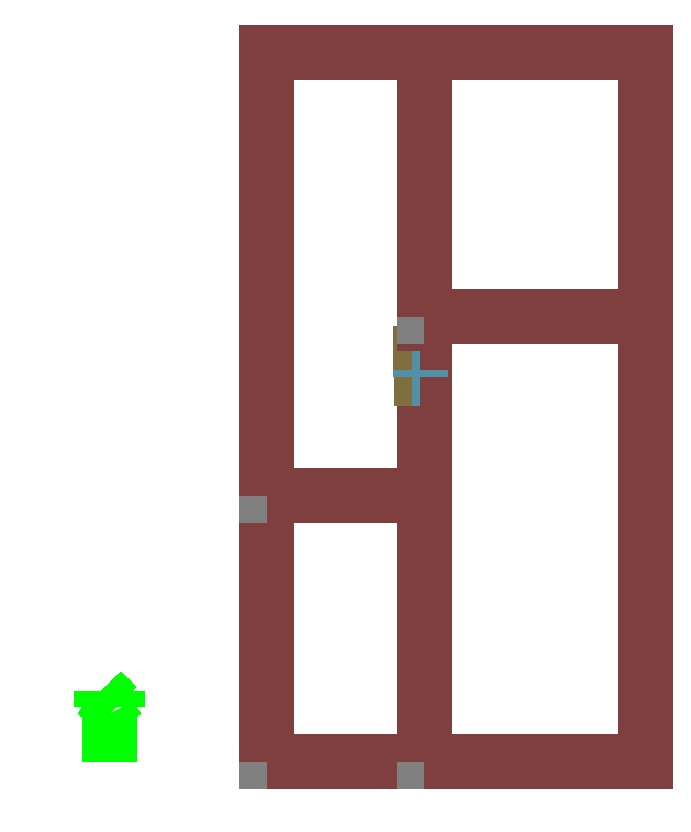
<metadata>
{"format":"dxf","ext":"dxf","renderer":"ezdxf+matplotlib","layout":"modelspace","background":"white","min_lineweight":24,"dpi":150}
</metadata>
<code>
0
SECTION
2
ENTITIES
999
DXF created from EnergyPlus
999
Program Version,EnergyPlus, Version 90.1-bb7ca4f0da, YMD=20210.21 23:23
999
Polygon Action,TRIANGULATE3DFACE
999
Color Scheme,Default
999
Text - True North
0
TEXT
8
1
10
      -20.82
20
      -21.37
30
        0.1
40
 0.25
1
True North
41
 0
7
MONOTXT
210
0
220
0
230
1
999
Text - Building Title
0
TEXT
8
1
10
      -23.82
20
      -25.37
30
        0.1
40
 0.4
1
Building - Building
41
 0
7
MONOTXT
210
0
220
0
230
1
999
North Arrow Stem
0
3DFACE
8
1
10
      -19.82
20
      -21.37
30
        0.1
11
      -19.82
21
      -21.37
31
        0
12
      -19.82
22
      -24.37
32
        0
13
      -19.82
23
      -24.37
33
        0.1
999
North Arrow Head 1
0
3DFACE
8
1
10
      -19.82
20
      -21.37
30
        0.1
11
      -19.82
21
      -21.37
31
        0
12
      -20.32
22
      -22.23
32
        0
13
      -20.32
23
      -22.23
33
        0.1
999
North Arrow Head 2
0
3DFACE
8
1
10
      -19.82
20
      -21.37
30
        0.1
11
      -19.82
21
      -21.37
31
        0
12
      -19.32
22
      -22.23
32
        0
13
      -19.32
23
      -22.23
33
        0.1
999
North Arrow Side 1
0
3DFACE
8
1
10
      -20.32
20
      -19.87
30
        0.1
11
      -20.32
21
      -19.87
31
        0
12
      -20.32
22
      -20.87
32
        0
13
      -20.32
23
      -20.87
33
        0.1
999
North Arrow Side 2
0
3DFACE
8
1
10
      -20.32
20
      -19.87
30
        0.1
11
      -20.32
21
      -19.87
31
        0
12
      -19.32
22
      -20.87
32
        0
13
      -19.32
23
      -20.87
33
        0.1
999
North Arrow Side 3
0
3DFACE
8
1
10
      -19.32
20
      -19.87
30
        0.1
11
      -19.32
21
      -19.87
31
        0
12
      -19.32
22
      -20.87
32
        0
13
      -19.32
23
      -20.87
33
        0.1
999
Zone Names
999
Zone=1:BLOCK1_ZONE3
999
Zone=2:BLOCK1_ZONE1
999
Zone=3:BLOCK1_ZONE4
999
Zone=4:BLOCK1_ZONE2
999
BLOCK1:ZONE3:BLOCK1:ZONE3_PARTITION_2_0_0
0
3DFACE
8
BLOCK1_ZONE3
10
        0.1913
20
       -7.5
30
        3.5
11
        0.1913
21
       -7.5
31
        0
12
       -9.819
22
       -7.5
32
        0
13
       -9.819
23
       -7.5
33
        3.5
999
BLOCK1:ZONE3:BLOCK1:ZONE3_PARTITION_2_0_0_0_0_0_DOOR
0
3DFACE
8
BLOCK1_ZONE3
10
       -0.13
20
       -0
30
        1.87
11
       -0.13
21
       -0
31
        0.32
12
       -0.76
22
       -0
32
        0.32
13
       -0.76
23
       -0
33
        1.87
999
BLOCK1:ZONE3:BLOCK1:ZONE3_WALL_3_0_0
0
3DFACE
8
BLOCK1_ZONE3
10
       -9.819
20
       -7.5
30
        3.5
11
       -9.819
21
       -7.5
31
        0
12
       -9.819
22
      -24.37
32
        0
13
       -9.819
23
      -24.37
33
        3.5
999
BLOCK1:ZONE3:BLOCK1:ZONE3_WALL_3_0_0_0_0_0_WIN
0
3DFACE
8
BLOCK1_ZONE3
10
       -0
20
        0.48
30
        1.21
11
       -0
21
        0.48
31
        0.21
12
       -0
22
        0.08
32
        0.21
13
       -0
23
        0.08
33
        1.21
999
BLOCK1:ZONE3:BLOCK1:ZONE3_WALL_4_0_0
0
3DFACE
8
BLOCK1_ZONE3
10
       -9.819
20
      -24.37
30
        3.5
11
       -9.819
21
      -24.37
31
        0
12
        0.1913
22
      -24.37
32
        0
13
        0.1913
23
      -24.37
33
        3.5
999
BLOCK1:ZONE3:BLOCK1:ZONE3_WALL_4_0_0_0_0_0_WIN
0
3DFACE
8
BLOCK1_ZONE3
10
       -0.89
20
       -0
30
        1.21
11
       -0.89
21
       -0
31
        0.21
12
       -0.15
22
       -0
32
        0.21
13
       -0.15
23
       -0
33
        1.21
999
BLOCK1:ZONE3:BLOCK1:ZONE3_PARTITION_5_0_0
0
3DFACE
8
BLOCK1_ZONE3
10
        0.1913
20
      -24.37
30
        3.5
11
        0.1913
21
      -24.37
31
        0
12
        0.1913
22
       -7.5
32
        0
13
        0.1913
23
       -7.5
33
        3.5
999
BLOCK1:ZONE3:BLOCK1:ZONE3_PARTITION_5_0_0_0_0_0_DOOR
0
3DFACE
8
BLOCK1_ZONE3
10
       -0
20
        0.27
30
        2.51
11
       -0
21
        0.27
31
        0.43
12
       -0
22
        1.59
32
        0.43
13
       -0
23
        1.59
33
        2.51
999
BLOCK1:ZONE3:BLOCK1:ZONE3_GROUNDFLOOR_0_0_0
0
3DFACE
8
BLOCK1_ZONE3
10
       -9.819
20
       -7.5
30
        0
11
        0.1913
21
       -7.5
31
        0
12
        0.1913
22
      -24.37
32
        0
13
       -9.819
23
      -24.37
33
        0
999
BLOCK1:ZONE3:BLOCK1:ZONE3_ROOF_1_0_0
0
3DFACE
8
BLOCK1_ZONE3
10
       -9.819
20
      -24.37
30
        3.5
11
        0.1913
21
      -24.37
31
        3.5
12
        0.1913
22
       -7.5
32
        3.5
13
       -9.819
23
       -7.5
33
        3.5
999
BLOCK1:ZONE1:BLOCK1:ZONE1_PARTITION_4_0_10000
0
3DFACE
8
BLOCK1_ZONE1
10
       -9.819
20
       -7.5
30
        3.5
11
       -9.819
21
       -7.5
31
        0
12
        0.1913
22
       -7.5
32
        0
13
        0.1913
23
       -7.5
33
        3.5
999
BLOCK1:ZONE1:BLOCK1:ZONE1_PARTITION_4_0_0_0_0_0_DOOR_10002
0
3DFACE
8
BLOCK1_ZONE1
10
       -0.76
20
       -0
30
        1.87
11
       -0.76
21
       -0
31
        0.32
12
       -0.13
22
       -0
32
        0.32
13
       -0.13
23
       -0
33
        1.87
999
BLOCK1:ZONE1:BLOCK1:ZONE1_WALL_2_0_0
0
3DFACE
8
BLOCK1_ZONE1
10
        0.1913
20
       20.67
30
        3.5
11
        0.1913
21
       20.67
31
        0
12
       -9.819
22
       20.67
32
        0
13
       -9.819
23
       20.67
33
        3.5
999
BLOCK1:ZONE1:BLOCK1:ZONE1_WALL_2_0_0_0_0_0_WIN
0
3DFACE
8
BLOCK1_ZONE1
10
       -0.15
20
       -0
30
        1.21
11
       -0.15
21
       -0
31
        0.21
12
       -0.89
22
       -0
32
        0.21
13
       -0.89
23
       -0
33
        1.21
999
BLOCK1:ZONE1:BLOCK1:ZONE1_WALL_3_0_0
0
3DFACE
8
BLOCK1_ZONE1
10
       -9.819
20
       20.67
30
        3.5
11
       -9.819
21
       20.67
31
        0
12
       -9.819
22
       -7.5
32
        0
13
       -9.819
23
       -7.5
33
        3.5
999
BLOCK1:ZONE1:BLOCK1:ZONE1_WALL_3_0_0_0_0_0_DOOR
0
3DFACE
8
BLOCK1_ZONE1
10
       -0
20
        3.3
30
        2.58
11
       -0
21
        3.3
31
        0.44
12
       -0
22
        0.57
32
        0.44
13
       -0
23
        0.57
33
        2.58
999
BLOCK1:ZONE1:BLOCK1:ZONE1_PARTITION_5_0_0
0
3DFACE
8
BLOCK1_ZONE1
10
        0.1913
20
       -7.5
30
        3.5
11
        0.1913
21
       -7.5
31
        0
12
        0.1913
22
        3.912
32
        0
13
        0.1913
23
        3.912
33
        3.5
999
BLOCK1:ZONE1:BLOCK1:ZONE1_PARTITION_5_0_0_0_0_0_DOOR
0
3DFACE
8
BLOCK1_ZONE1
10
       -0
20
        0.24
30
        2.24
11
       -0
21
        0.24
31
        0.38
12
       -0
22
        1.38
32
        0.38
13
       -0
23
        1.38
33
        2.24
999
BLOCK1:ZONE1:BLOCK1:ZONE1_PARTITION_6_0_0
0
3DFACE
8
BLOCK1_ZONE1
10
        0.1913
20
        3.912
30
        3.5
11
        0.1913
21
        3.912
31
        0
12
        0.1913
22
       20.67
32
        0
13
        0.1913
23
       20.67
33
        3.5
999
BLOCK1:ZONE1:BLOCK1:ZONE1_GROUNDFLOOR_0_0_0
0
3DFACE
8
BLOCK1_ZONE1
10
       -9.819
20
       20.67
30
        0
11
        0.1913
21
       20.67
31
        0
12
        0.1913
22
       -7.5
32
        0
13
       -9.819
23
       -7.5
33
        0
999
BLOCK1:ZONE1:BLOCK1:ZONE1_ROOF_1_0_0
0
3DFACE
8
BLOCK1_ZONE1
10
       -9.819
20
       -7.5
30
        3.5
11
        0.1913
21
       -7.5
31
        3.5
12
        0.1913
22
       20.67
32
        3.5
13
       -9.819
23
       20.67
33
        3.5
999
BLOCK1:ZONE4:BLOCK1:ZONE4_PARTITION_4_0_10002
0
3DFACE
8
BLOCK1_ZONE4
10
        0.1913
20
       -7.5
30
        3.5
11
        0.1913
21
       -7.5
31
        0
12
        0.1913
22
      -24.37
32
        0
13
        0.1913
23
      -24.37
33
        3.5
999
BLOCK1:ZONE4:BLOCK1:ZONE4_PARTITION_4_0_0_0_0_0_DOOR_10004
0
3DFACE
8
BLOCK1_ZONE4
10
       -0
20
        1.59
30
        2.51
11
       -0
21
        1.59
31
        0.43
12
       -0
22
        0.27
32
        0.43
13
       -0
23
        0.27
33
        2.51
999
BLOCK1:ZONE4:BLOCK1:ZONE4_PARTITION_3_0_10004
0
3DFACE
8
BLOCK1_ZONE4
10
        0.1913
20
        3.912
30
        3.5
11
        0.1913
21
        3.912
31
        0
12
        0.1913
22
       -7.5
32
        0
13
        0.1913
23
       -7.5
33
        3.5
999
BLOCK1:ZONE4:BLOCK1:ZONE4_PARTITION_3_0_0_0_0_0_DOOR_10006
0
3DFACE
8
BLOCK1_ZONE4
10
       -0
20
        1.38
30
        2.24
11
       -0
21
        1.38
31
        0.38
12
       -0
22
        0.24
32
        0.38
13
       -0
23
        0.24
33
        2.24
999
BLOCK1:ZONE4:BLOCK1:ZONE4_PARTITION_2_0_0
0
3DFACE
8
BLOCK1_ZONE4
10
       14.26
20
        3.912
30
        3.5
11
       14.26
21
        3.912
31
        0
12
        0.1913
22
        3.912
32
        0
13
        0.1913
23
        3.912
33
        3.5
999
BLOCK1:ZONE4:BLOCK1:ZONE4_PARTITION_2_0_0_0_0_0_DOOR
0
3DFACE
8
BLOCK1_ZONE4
10
       -0.29
20
       -0
30
        2.55
11
       -0.29
21
       -0
31
        0.44
12
       -1.71
22
       -0
32
        0.44
13
       -1.71
23
       -0
33
        2.55
999
BLOCK1:ZONE4:BLOCK1:ZONE4_WALL_5_0_0
0
3DFACE
8
BLOCK1_ZONE4
10
        0.1913
20
      -24.37
30
        3.5
11
        0.1913
21
      -24.37
31
        0
12
       14.26
22
      -24.37
32
        0
13
       14.26
23
      -24.37
33
        3.5
999
BLOCK1:ZONE4:BLOCK1:ZONE4_WALL_5_0_0_0_0_0_WIN
0
3DFACE
8
BLOCK1_ZONE4
10
       -0.61
20
       -0
30
        1.21
11
       -0.61
21
       -0
31
        0.21
12
       -0.11
22
       -0
32
        0.21
13
       -0.11
23
       -0
33
        1.21
999
BLOCK1:ZONE4:BLOCK1:ZONE4_WALL_6_0_0
0
3DFACE
8
BLOCK1_ZONE4
10
       14.26
20
      -24.37
30
        3.5
11
       14.26
21
      -24.37
31
        0
12
       14.26
22
        3.912
32
        0
13
       14.26
23
        3.912
33
        3.5
999
BLOCK1:ZONE4:BLOCK1:ZONE4_WALL_6_0_0_0_0_0_WIN
0
3DFACE
8
BLOCK1_ZONE4
10
       -0
20
        0.08
30
        1.21
11
       -0
21
        0.08
31
        0.21
12
       -0
22
        0.49
32
        0.21
13
       -0
23
        0.49
33
        1.21
999
BLOCK1:ZONE4:BLOCK1:ZONE4_GROUNDFLOOR_0_0_0
0
3DFACE
8
BLOCK1_ZONE4
10
        0.1913
20
        3.912
30
        0
11
       14.26
21
        3.912
31
        0
12
       14.26
22
      -24.37
32
        0
13
        0.1913
23
      -24.37
33
        0
999
BLOCK1:ZONE4:BLOCK1:ZONE4_ROOF_1_0_0
0
3DFACE
8
BLOCK1_ZONE4
10
        0.1913
20
      -24.37
30
        3.5
11
       14.26
21
      -24.37
31
        3.5
12
       14.26
22
        3.912
32
        3.5
13
        0.1913
23
        3.912
33
        3.5
999
BLOCK1:ZONE2:BLOCK1:ZONE2_PARTITION_3_0_10006
0
3DFACE
8
BLOCK1_ZONE2
10
        0.1913
20
       20.67
30
        3.5
11
        0.1913
21
       20.67
31
        0
12
        0.1913
22
        3.912
32
        0
13
        0.1913
23
        3.912
33
        3.5
999
BLOCK1:ZONE2:BLOCK1:ZONE2_PARTITION_4_0_10007
0
3DFACE
8
BLOCK1_ZONE2
10
        0.1913
20
        3.912
30
        3.5
11
        0.1913
21
        3.912
31
        0
12
       14.26
22
        3.912
32
        0
13
       14.26
23
        3.912
33
        3.5
999
BLOCK1:ZONE2:BLOCK1:ZONE2_PARTITION_4_0_0_0_0_0_DOOR_10009
0
3DFACE
8
BLOCK1_ZONE2
10
       -1.71
20
       -0
30
        2.55
11
       -1.71
21
       -0
31
        0.44
12
       -0.29
22
       -0
32
        0.44
13
       -0.29
23
       -0
33
        2.55
999
BLOCK1:ZONE2:BLOCK1:ZONE2_WALL_2_0_0
0
3DFACE
8
BLOCK1_ZONE2
10
       14.26
20
       20.67
30
        3.5
11
       14.26
21
       20.67
31
        0
12
        0.1913
22
       20.67
32
        0
13
        0.1913
23
       20.67
33
        3.5
999
BLOCK1:ZONE2:BLOCK1:ZONE2_WALL_2_0_0_0_0_0_WIN
0
3DFACE
8
BLOCK1_ZONE2
10
       -0.11
20
       -0
30
        1.21
11
       -0.11
21
       -0
31
        0.21
12
       -0.61
22
       -0
32
        0.21
13
       -0.61
23
       -0
33
        1.21
999
BLOCK1:ZONE2:BLOCK1:ZONE2_WALL_5_0_0
0
3DFACE
8
BLOCK1_ZONE2
10
       14.26
20
        3.912
30
        3.5
11
       14.26
21
        3.912
31
        0
12
       14.26
22
       20.67
32
        0
13
       14.26
23
       20.67
33
        3.5
999
BLOCK1:ZONE2:BLOCK1:ZONE2_WALL_5_0_0_0_0_0_WIN
0
3DFACE
8
BLOCK1_ZONE2
10
       -0
20
        0.08
30
        1.21
11
       -0
21
        0.08
31
        0.21
12
       -0
22
        0.47
32
        0.21
13
       -0
23
        0.47
33
        1.21
999
BLOCK1:ZONE2:BLOCK1:ZONE2_GROUNDFLOOR_0_0_0
0
3DFACE
8
BLOCK1_ZONE2
10
        0.1913
20
       20.67
30
        0
11
       14.26
21
       20.67
31
        0
12
       14.26
22
        3.912
32
        0
13
        0.1913
23
        3.912
33
        0
999
BLOCK1:ZONE2:BLOCK1:ZONE2_ROOF_1_0_0
0
3DFACE
8
BLOCK1_ZONE2
10
        0.1913
20
        3.912
30
        3.5
11
       14.26
21
        3.912
31
        3.5
12
       14.26
22
       20.67
32
        3.5
13
        0.1913
23
       20.67
33
        3.5
0
ENDSEC
0
EOF

</code>
